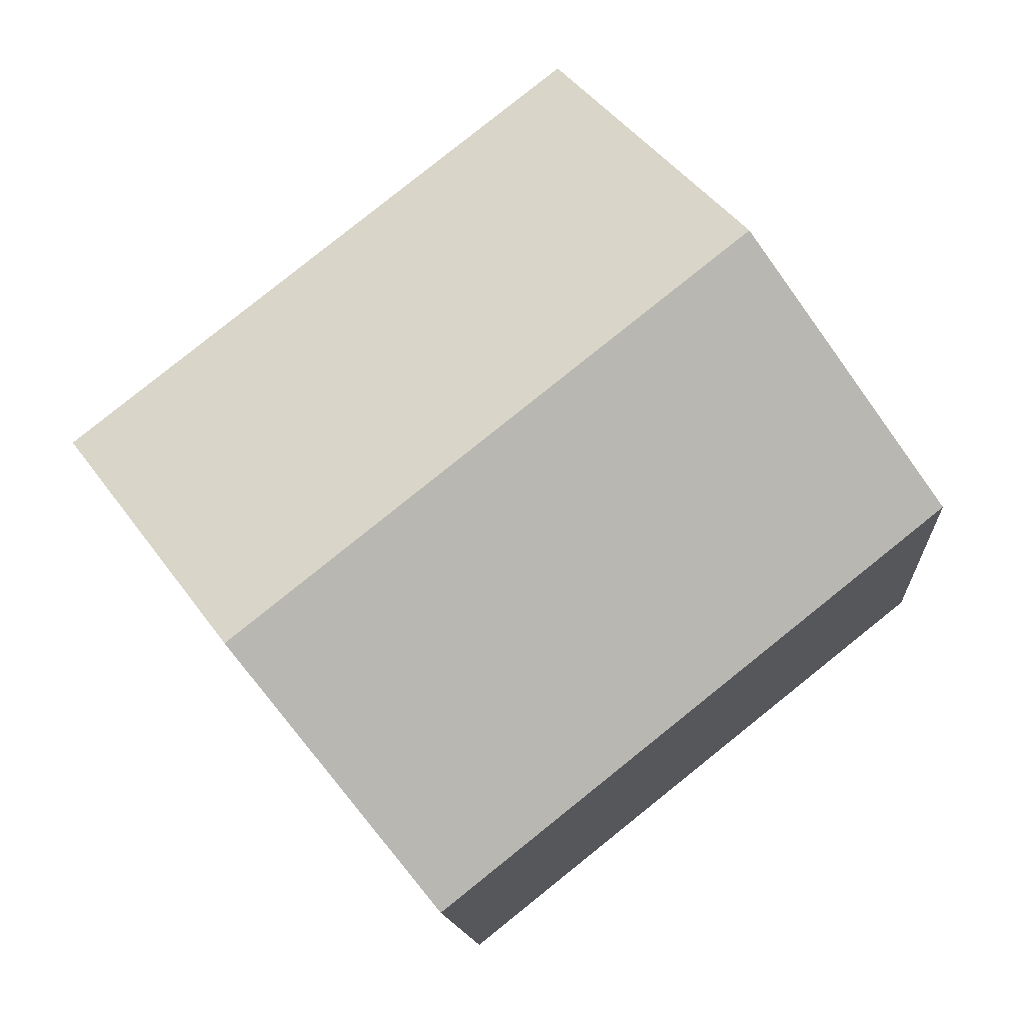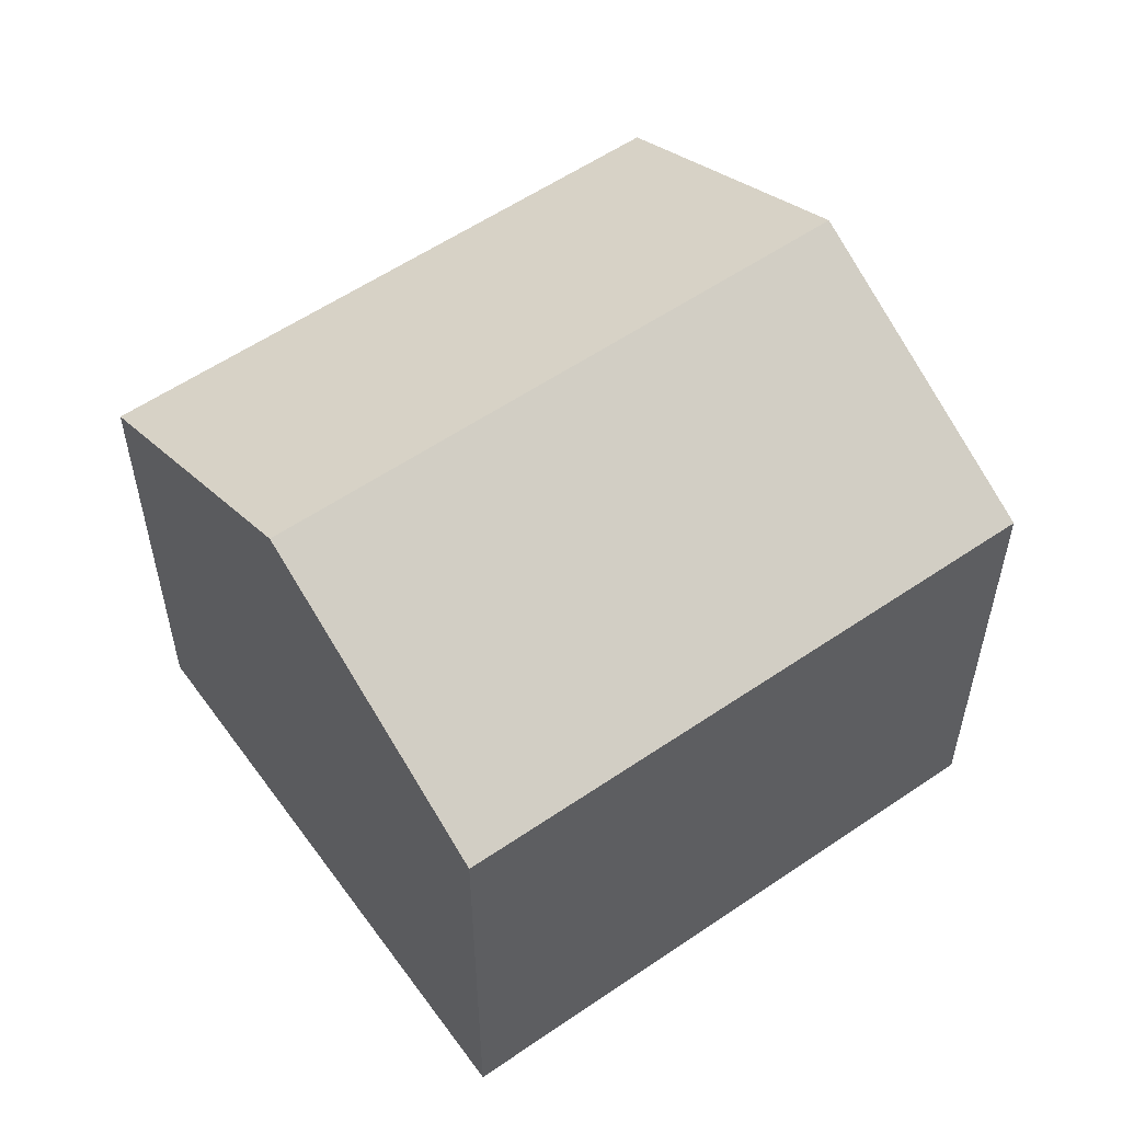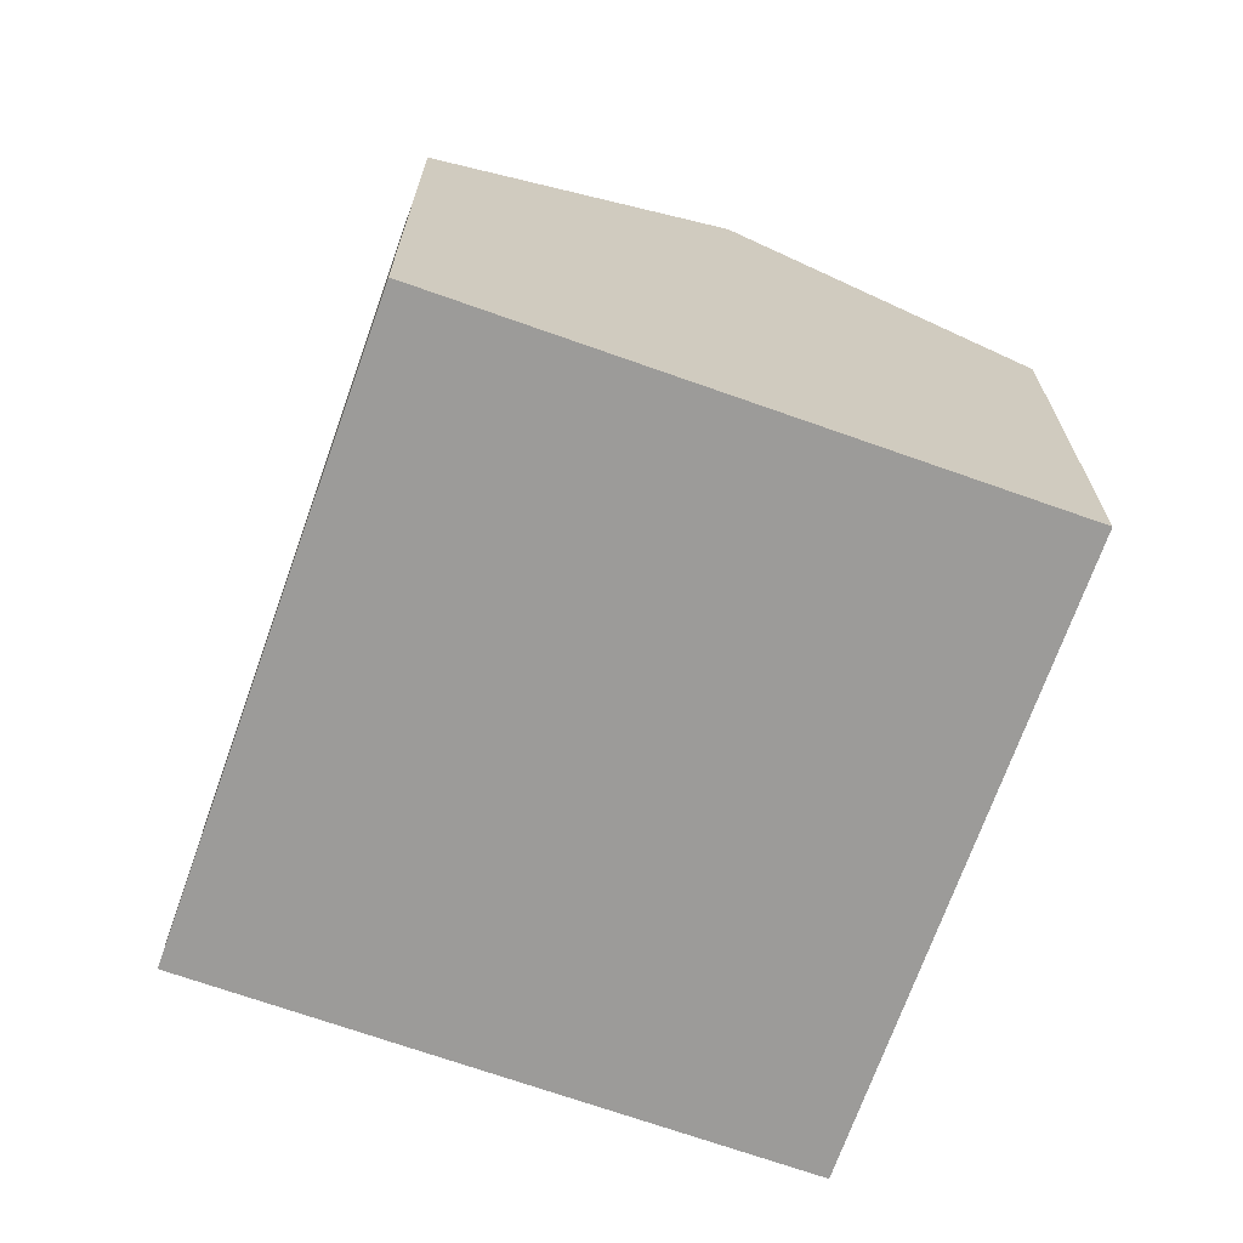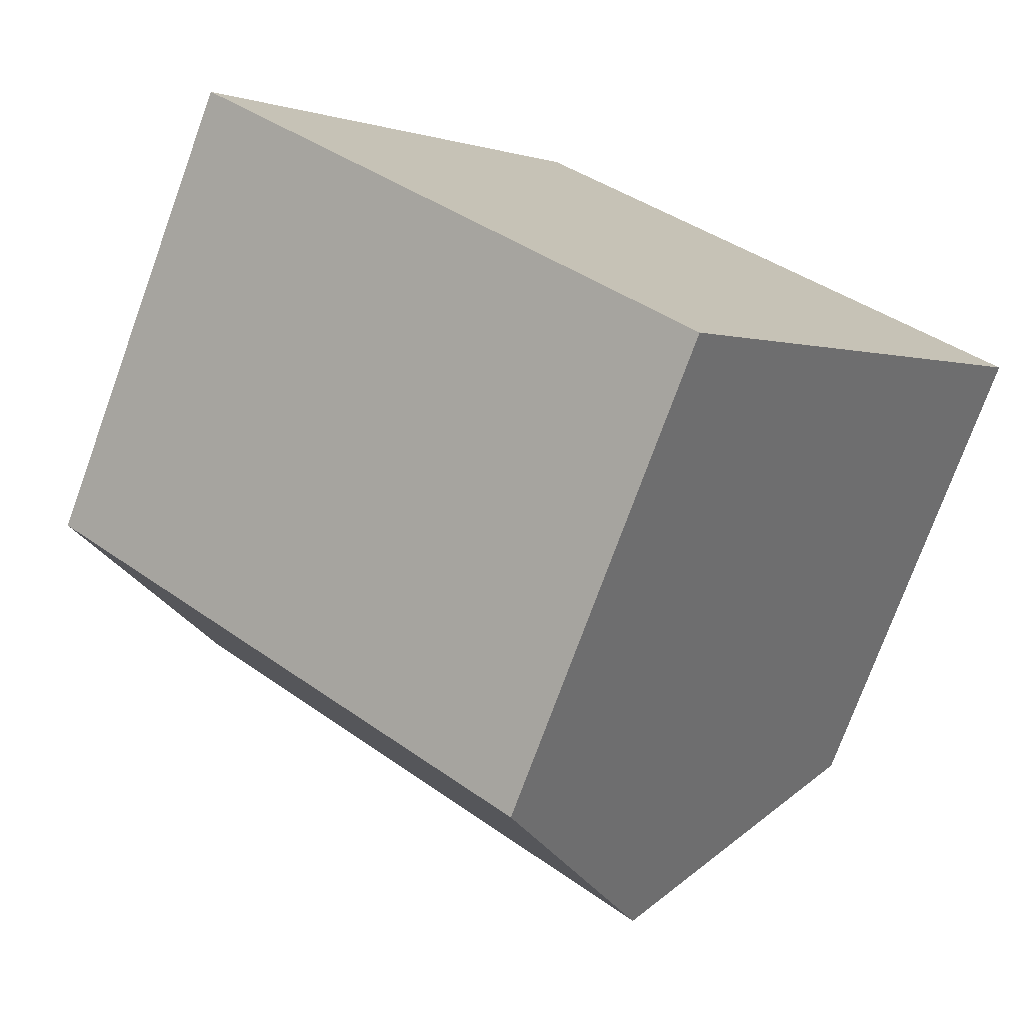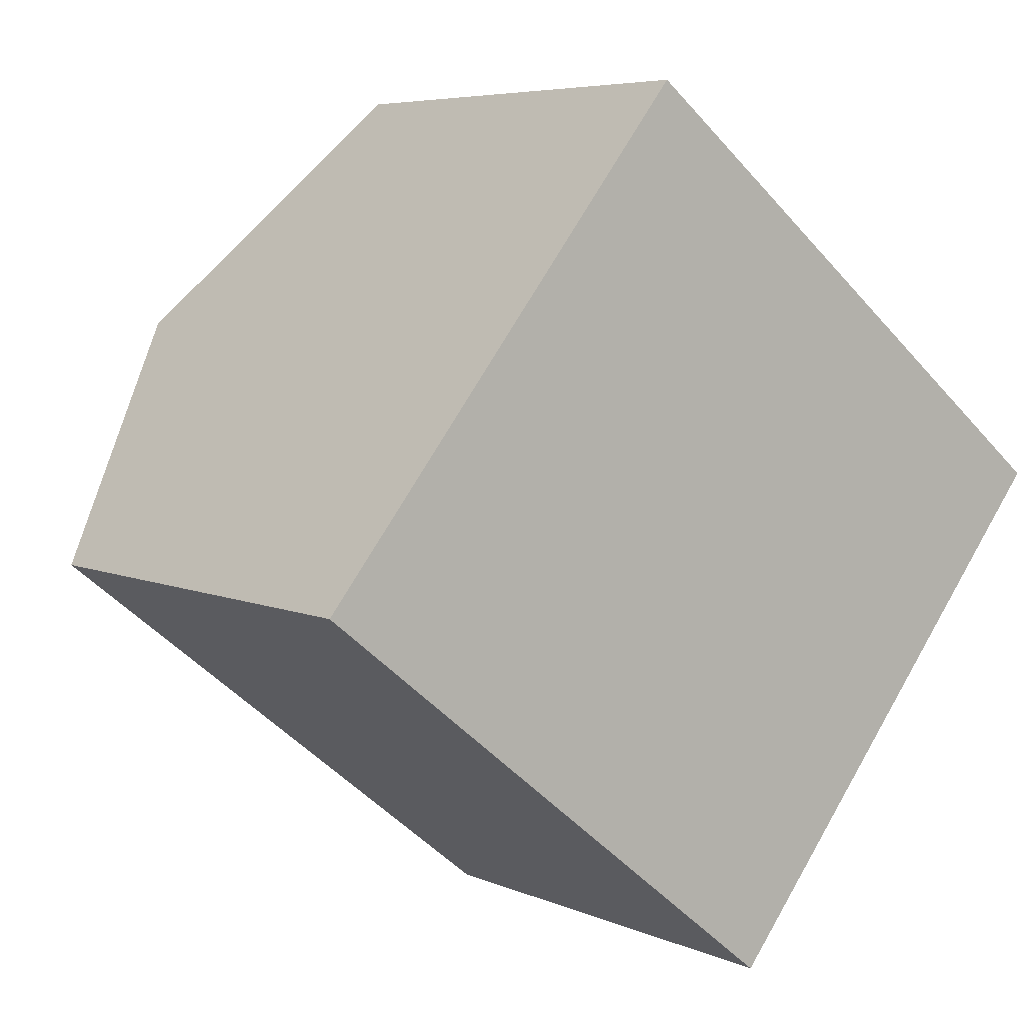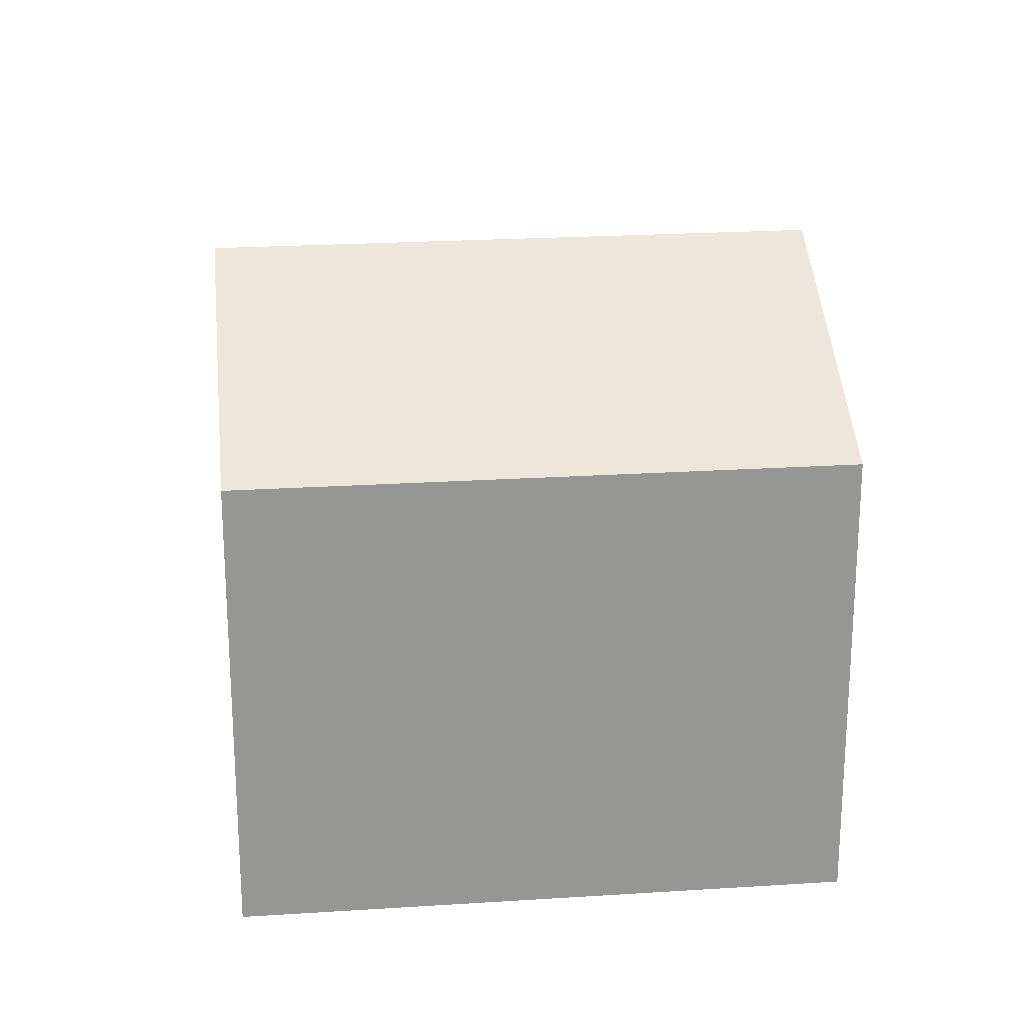
<metadata>
{"format":"obj","ext":"obj","renderer":"f3d","projection":"perspective","resolution":1024,"background":"white","views":[{"elev":-13.4,"azim":-176.3,"up":"+Z"},{"elev":56.8,"azim":3.0,"up":"+Y"},{"elev":-69.9,"azim":-71.0,"up":"+Y"},{"elev":-75.0,"azim":-20.0,"up":"+Z"},{"elev":5.8,"azim":-37.1,"up":"+Z"},{"elev":22.7,"azim":-147.8,"up":"+Y"}]}
</metadata>
<code>
v  3.267 10.94 4.1
v  15.07 8.282 1.395
v  11.81 10.94 -2.705
v  6.533 8.282 8.2
v  8.542 8.282 -6.805
v  0 8.282 5.071e-16
v  0 0 0
v  6.533 -5.021e-16 8.2
v  3.267 -2.511e-16 4.1
v  15.07 -8.542e-17 1.395
v  8.542 4.167e-16 -6.805
v  11.81 1.656e-16 -2.705
g defaultobject
f 1 2 3
f 2 1 4
f 5 1 3
f 1 5 6
f 7 1 6
f 1 7 4
f 4 7 8
f 8 7 9
f 8 2 4
f 2 8 10
f 10 3 2
f 3 10 5
f 5 10 11
f 11 10 12
f 11 6 5
f 6 11 7
f 9 10 8
f 10 9 7
f 10 7 11
f 10 11 12

</code>
